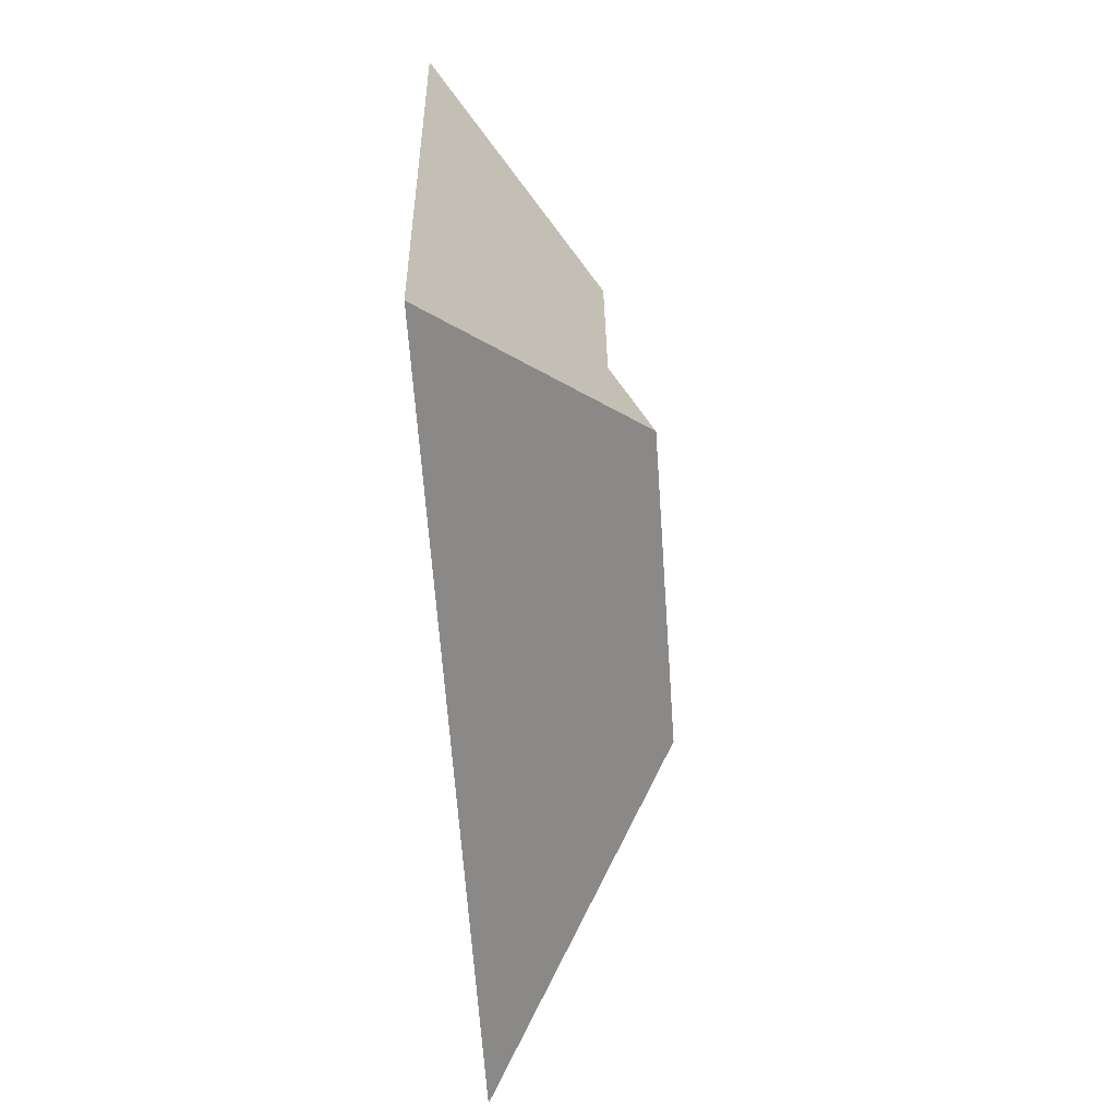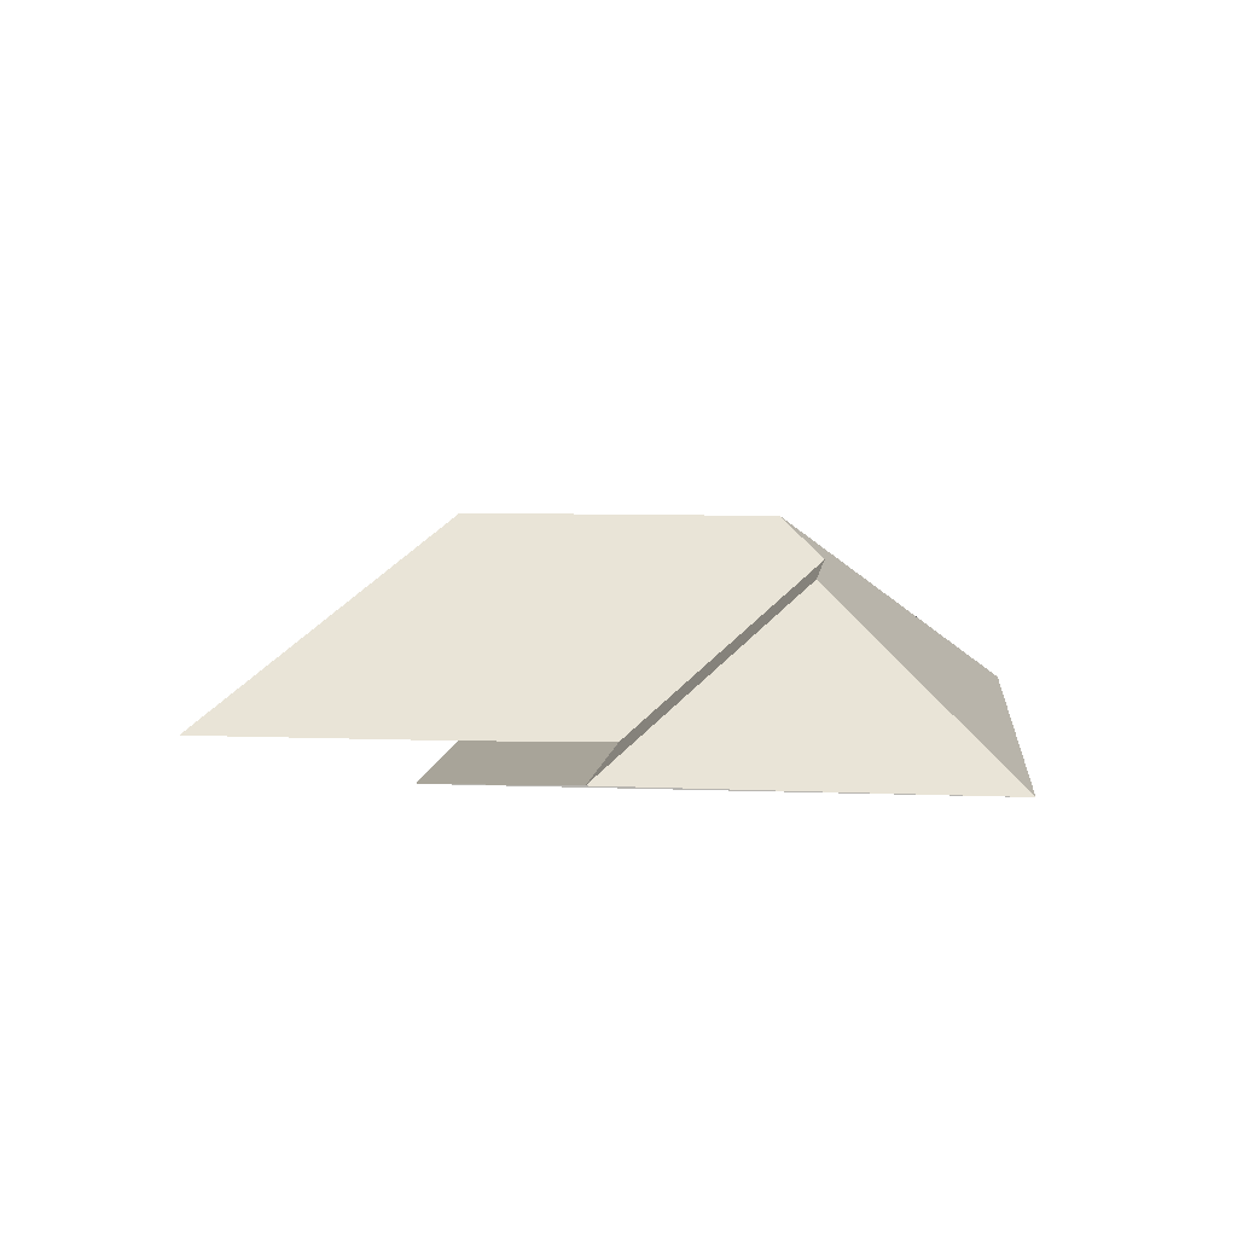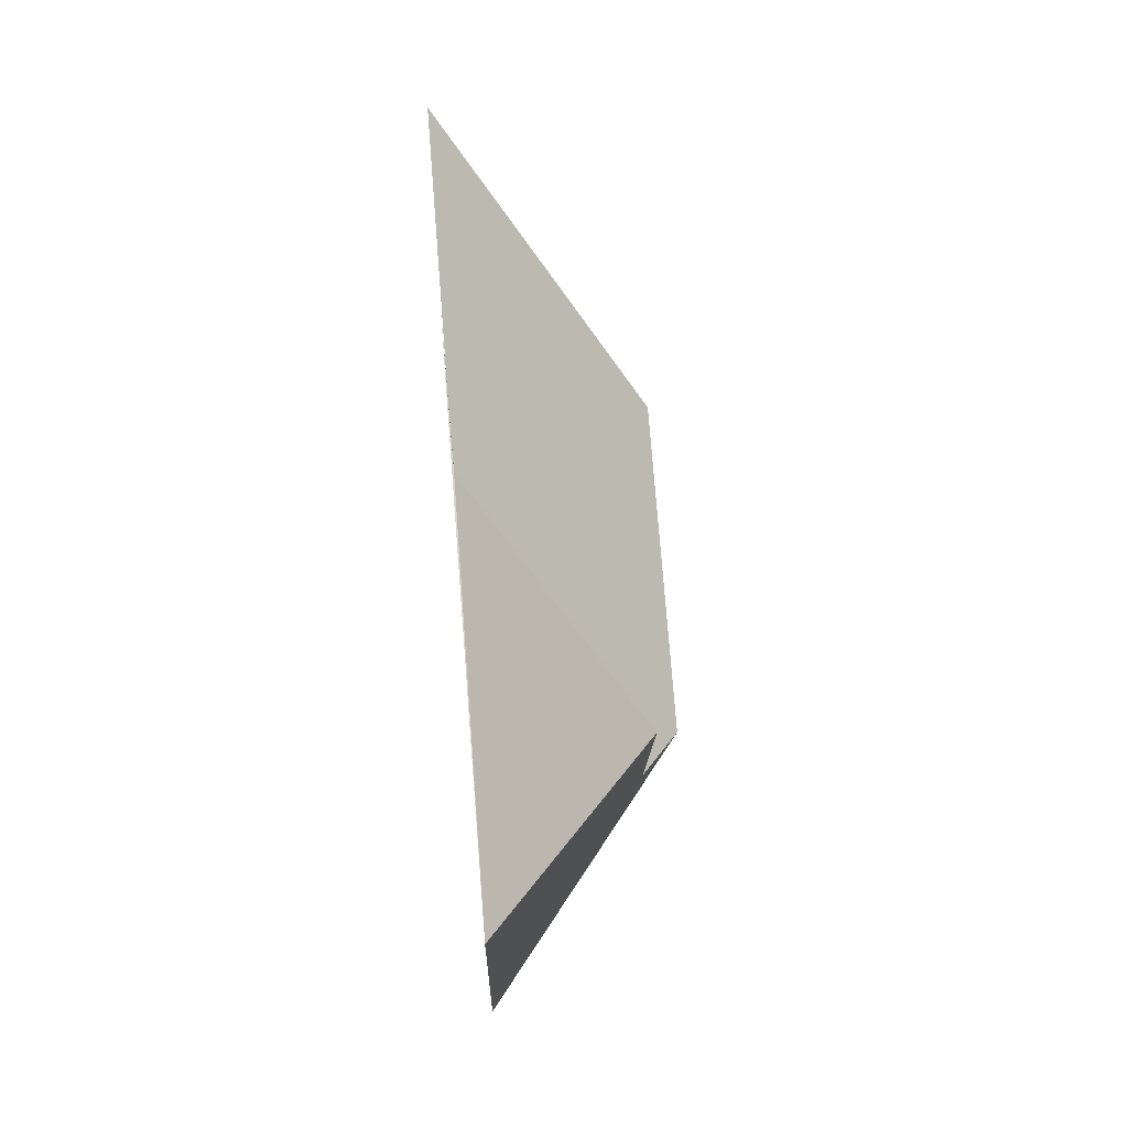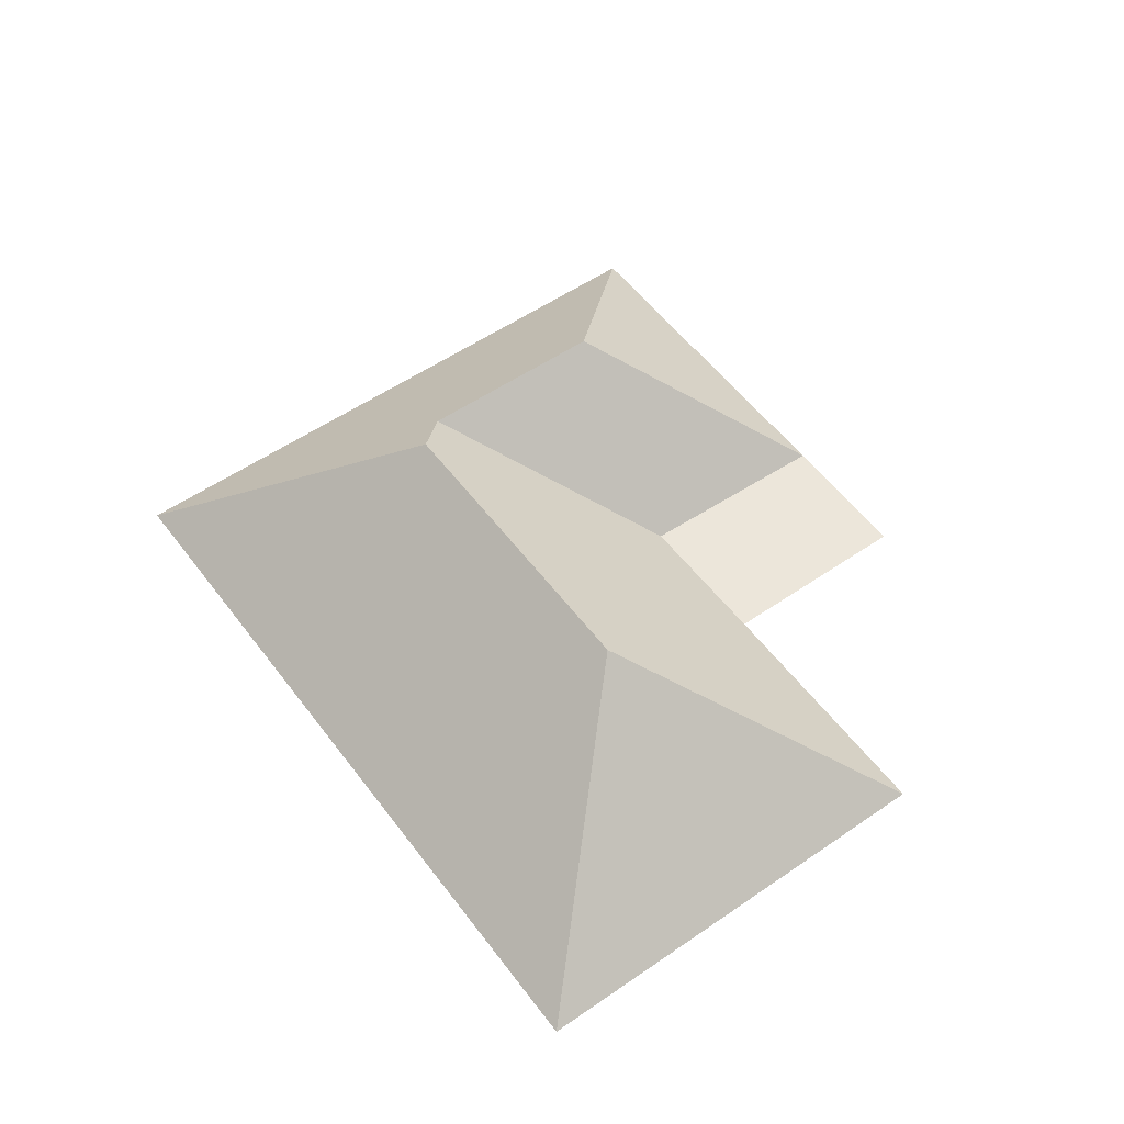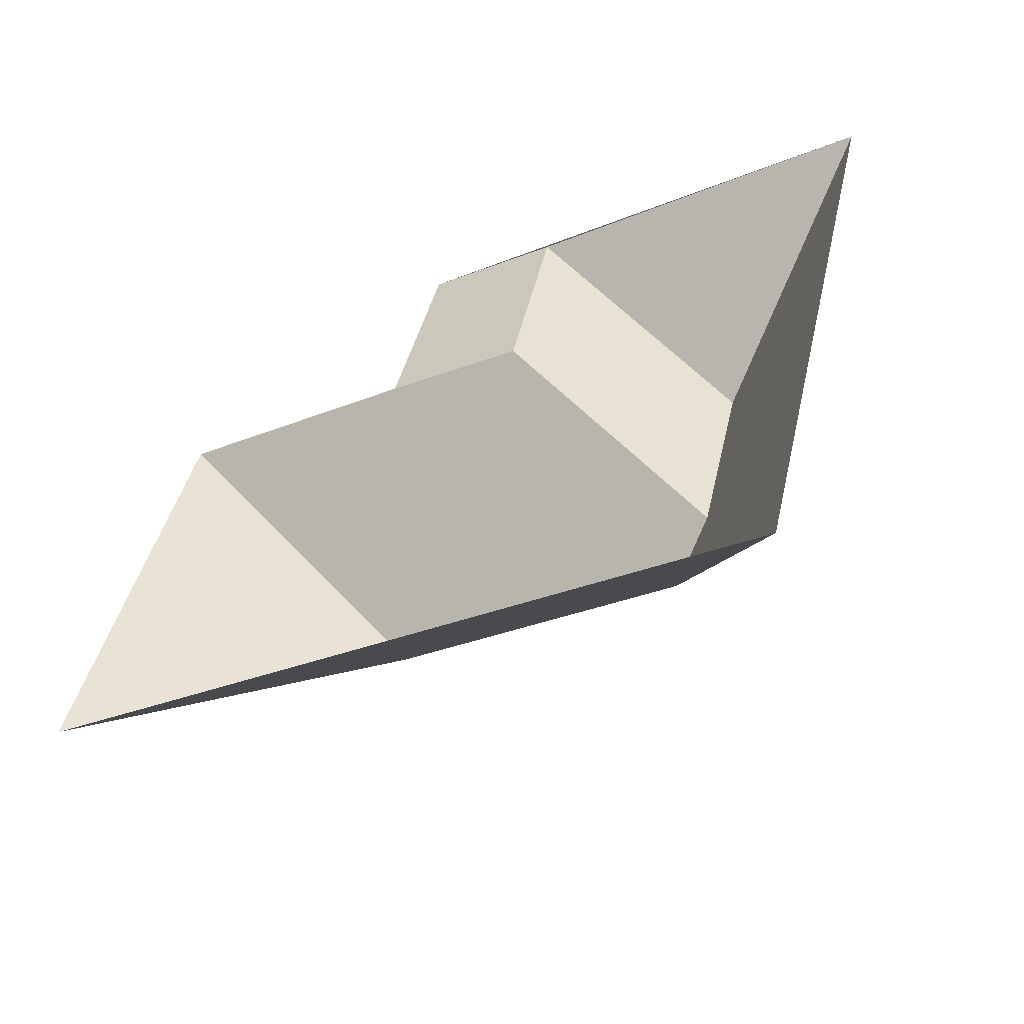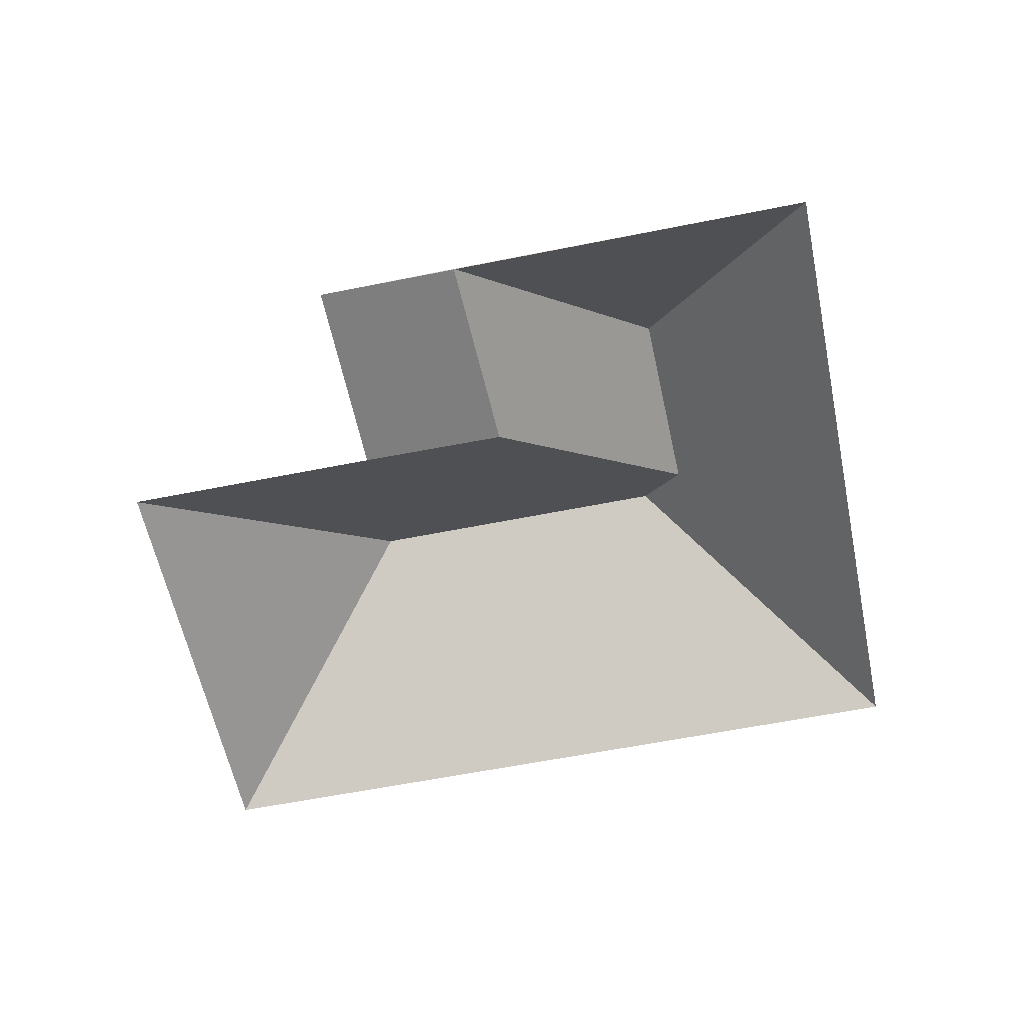
<metadata>
{"format":"obj","ext":"obj","renderer":"f3d","projection":"perspective","resolution":1024,"background":"white","views":[{"elev":-76.5,"azim":94.1,"up":"+Z"},{"elev":7.3,"azim":20.0,"up":"+Y"},{"elev":61.8,"azim":85.4,"up":"+Z"},{"elev":54.6,"azim":-112.4,"up":"+Y"},{"elev":-56.7,"azim":28.4,"up":"+Z"},{"elev":-59.3,"azim":25.4,"up":"+Y"}]}
</metadata>
<code>
o BK39_500_016031_0053_roof
v 166.6 75 -15.11
v 217.2 75.56 -27.48
v 348.1 75 -59.4
v 266.8 131.8 -108.3
v 55.4 75 -64.21
v 149 75 -87.05
v 201.5 75.58 -100.5
v 250.8 131 -177.9
v 117.2 145 -161.8
v 230.9 145 -189.5
v 291.8 75 -290.2
v 16.63 75 -223.1
v 166.6 0 -15.11
v 348.1 0 -59.4
v 291.8 0 -290.2
v 16.63 0 -223.1
v 55.4 0 -64.21
v 149 0 -87.05
f 5 6 7 8 10 9
f 5 12 9
f 12 11 10 9
f 11 3 4 8 10
f 4 2 3
f 2 1 6 7
f 7 8 4 2
f 1 2 3

</code>
